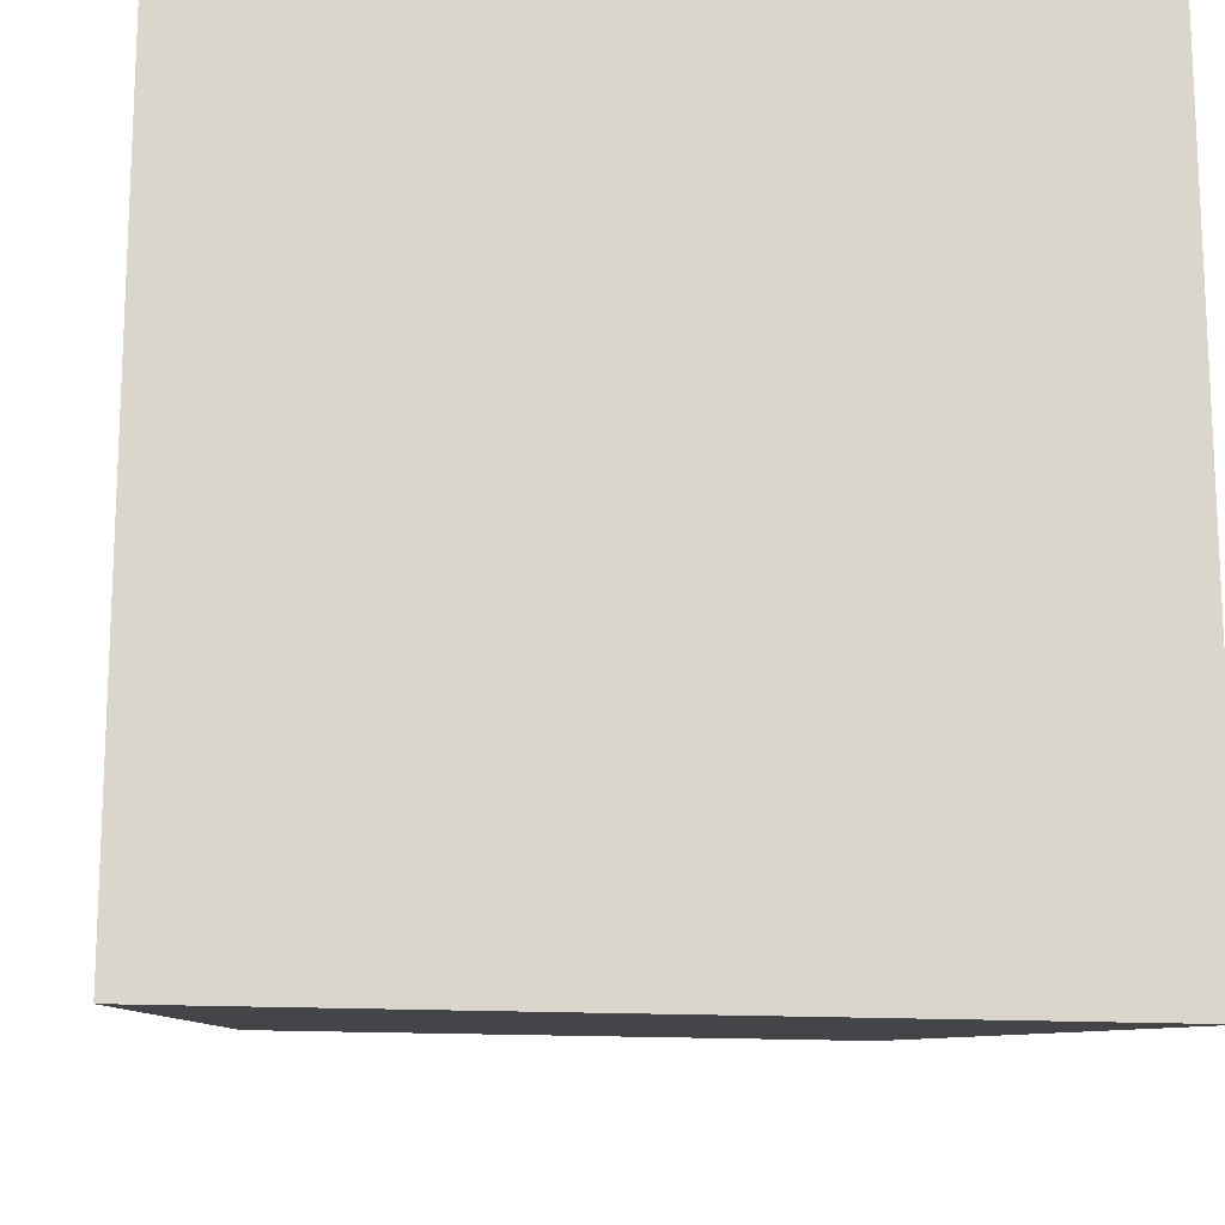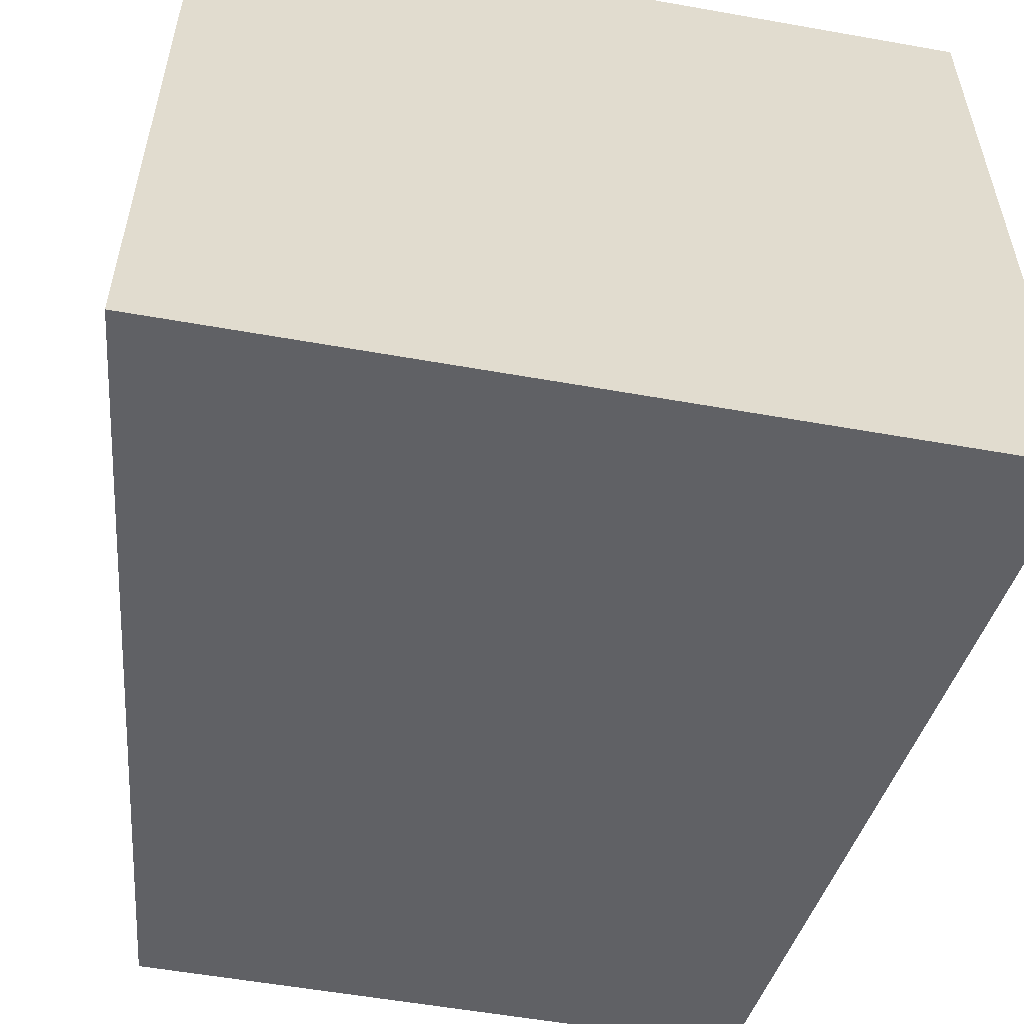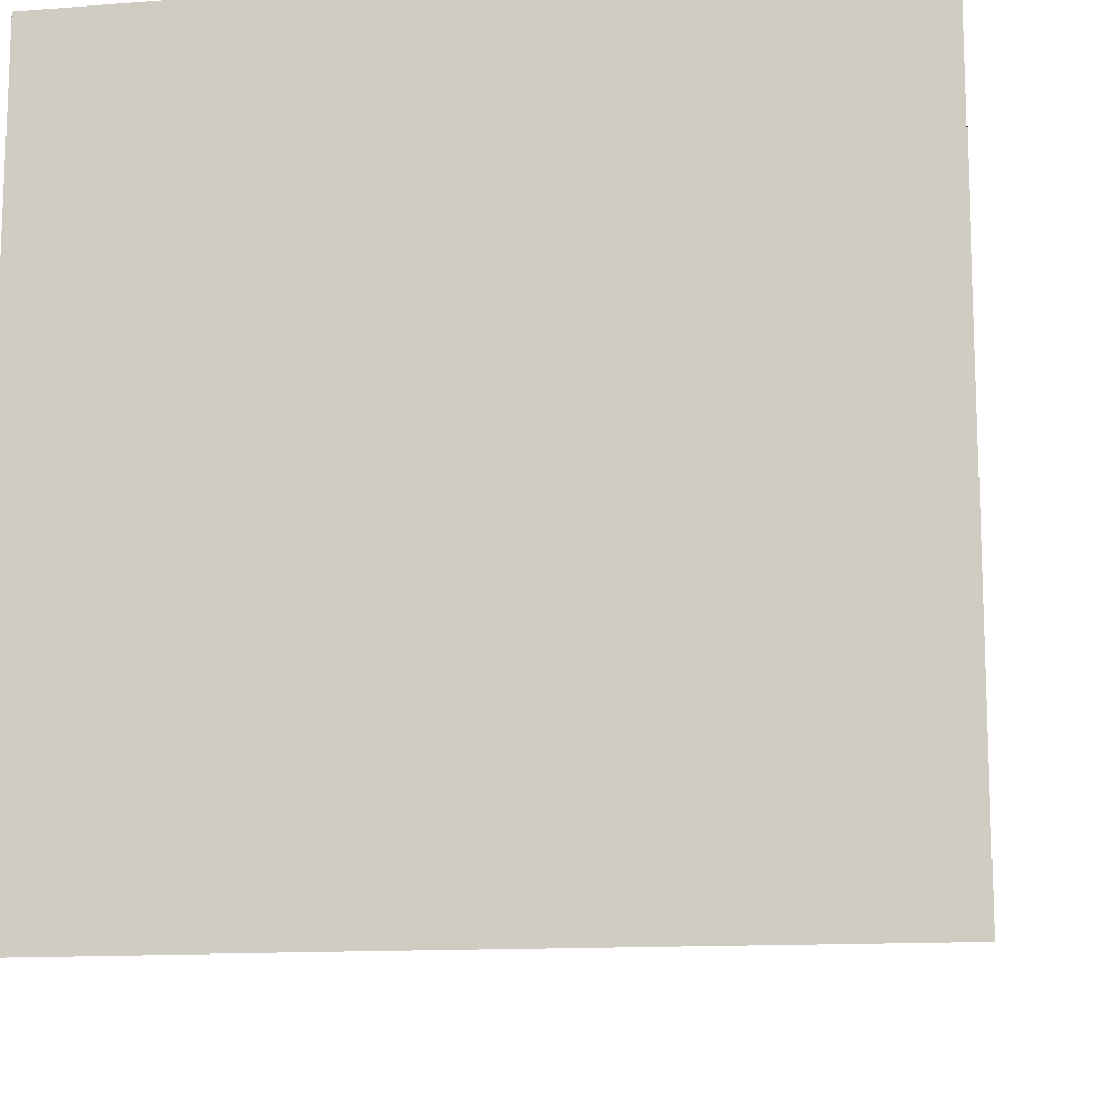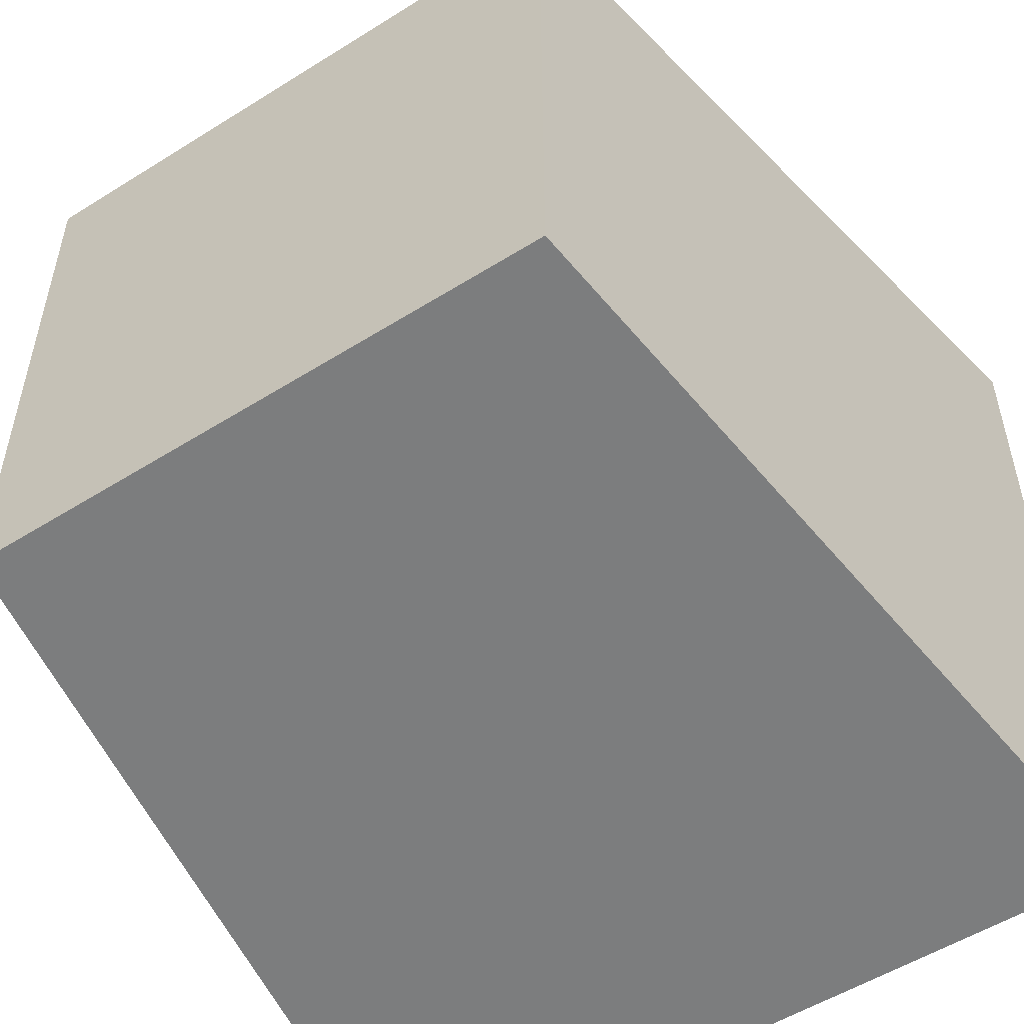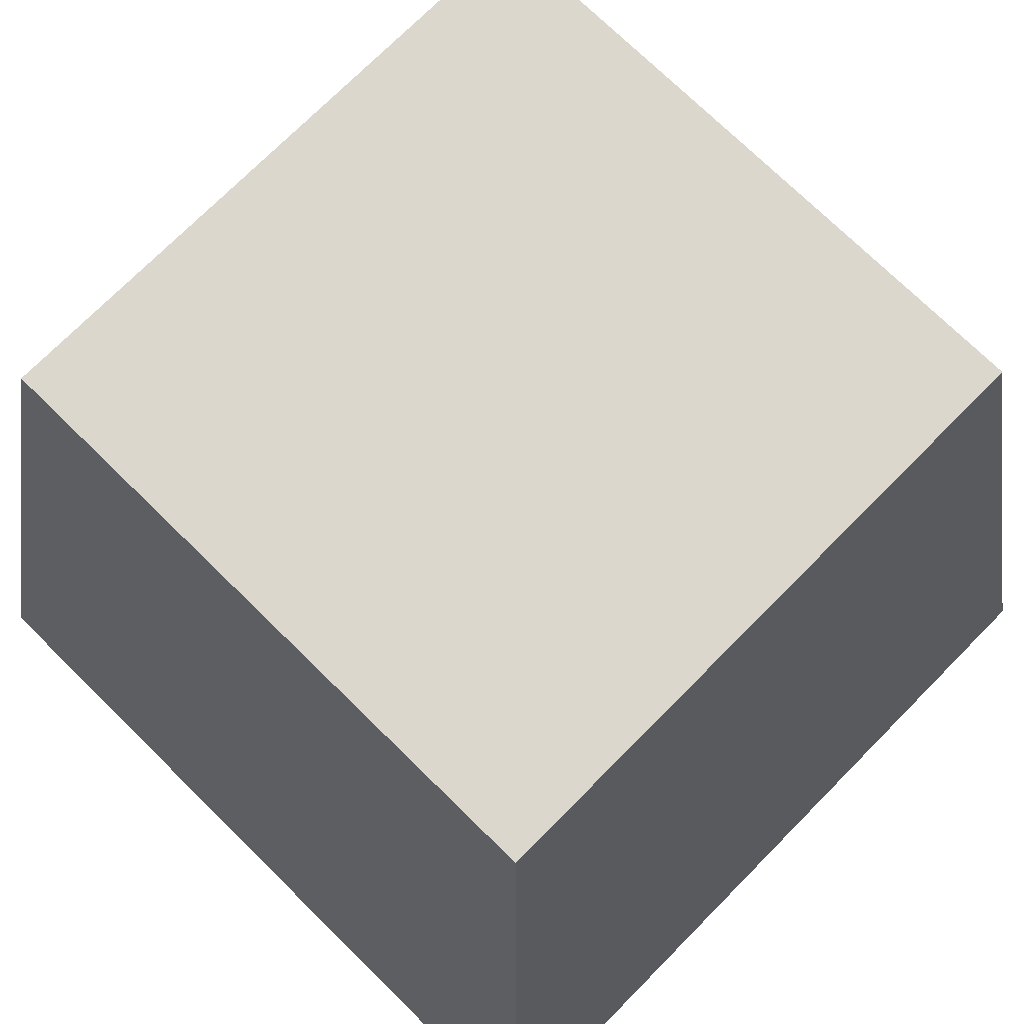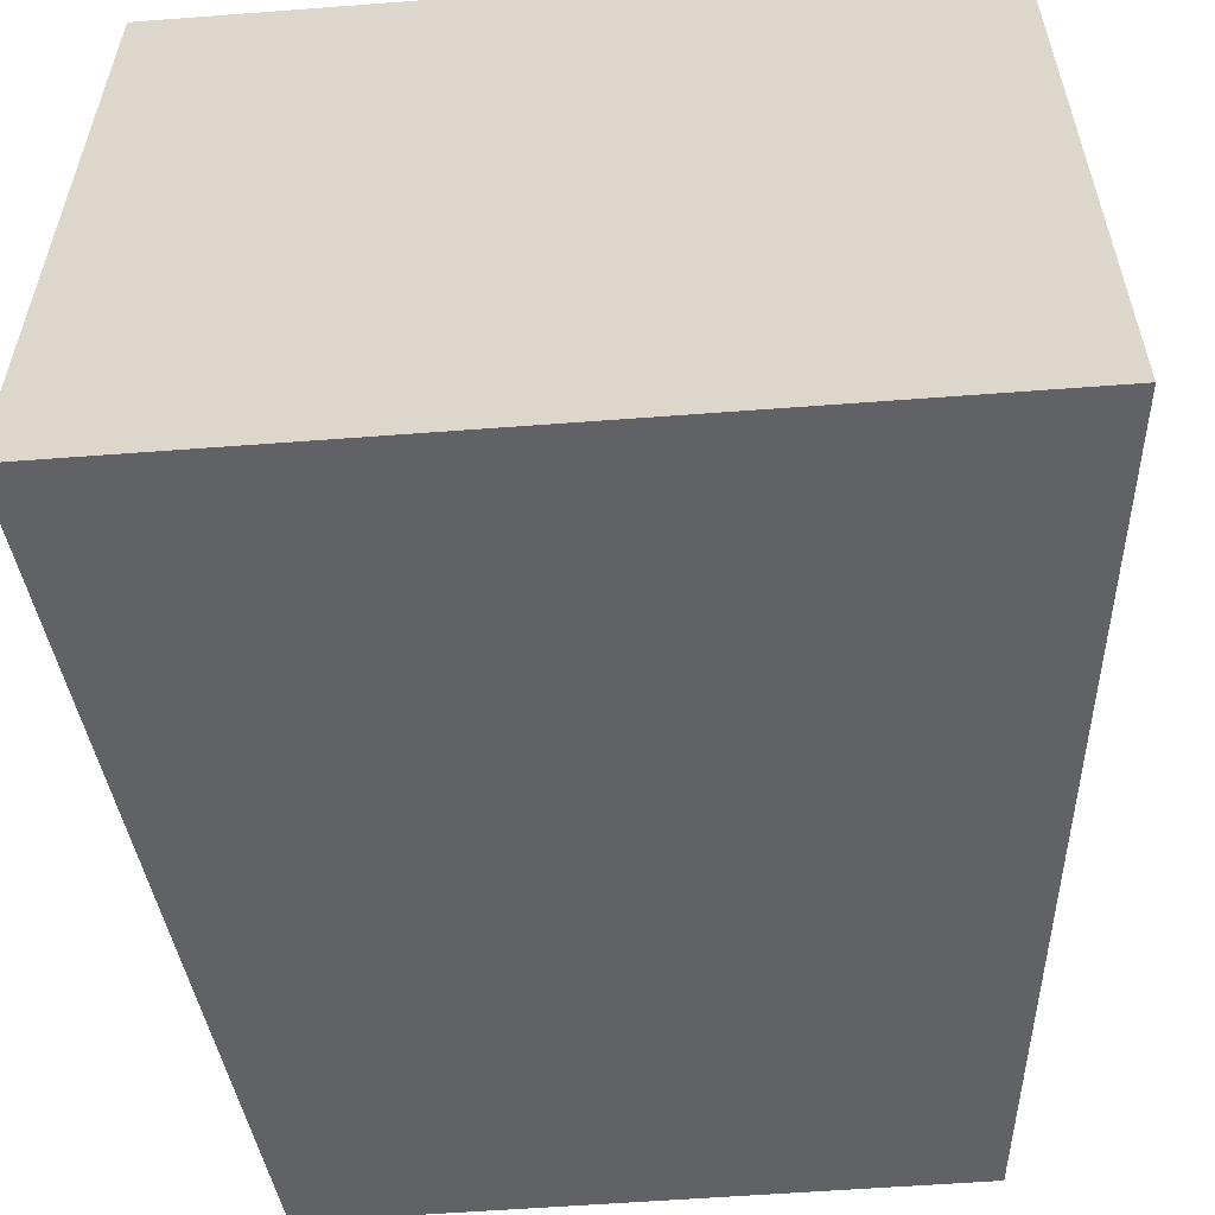
<metadata>
{"format":"obj","ext":"obj","renderer":"f3d","projection":"perspective","resolution":1024,"background":"white","views":[{"elev":-15.8,"azim":-6.8,"up":"+Z"},{"elev":-55.6,"azim":-10.6,"up":"+Z"},{"elev":-13.0,"azim":9.9,"up":"+Z"},{"elev":-53.5,"azim":-146.2,"up":"+Z"},{"elev":72.8,"azim":44.6,"up":"+Y"},{"elev":-57.8,"azim":4.5,"up":"+Z"}]}
</metadata>
<code>
o cube
v 0.375 0.5 0.375
v 0.375 0.5 -0.375
v 0.5 -0.5 0.5
v 0.5 -0.5 -0.5
v -0.375 0.5 0.375
v -0.375 0.5 -0.375
v -0.5 -0.5 0.5
v -0.5 -0.5 -0.5
f 4 2 1 3
f 7 5 6 8
f 1 2 6 5
f 4 3 7 8
f 3 1 5 7
f 8 6 2 4

</code>
